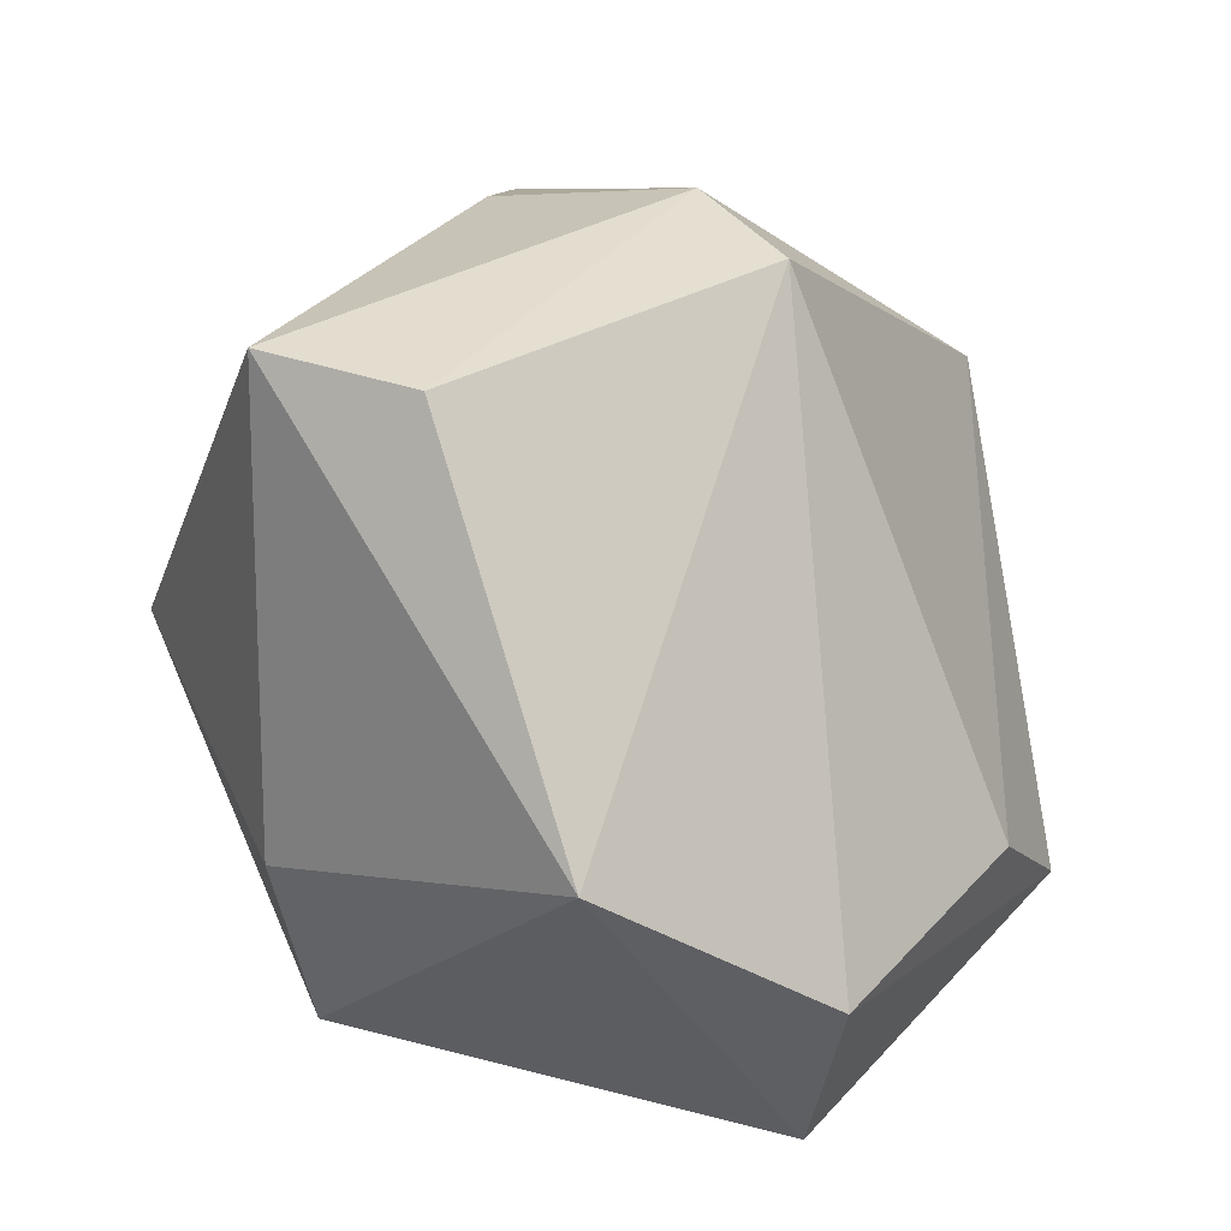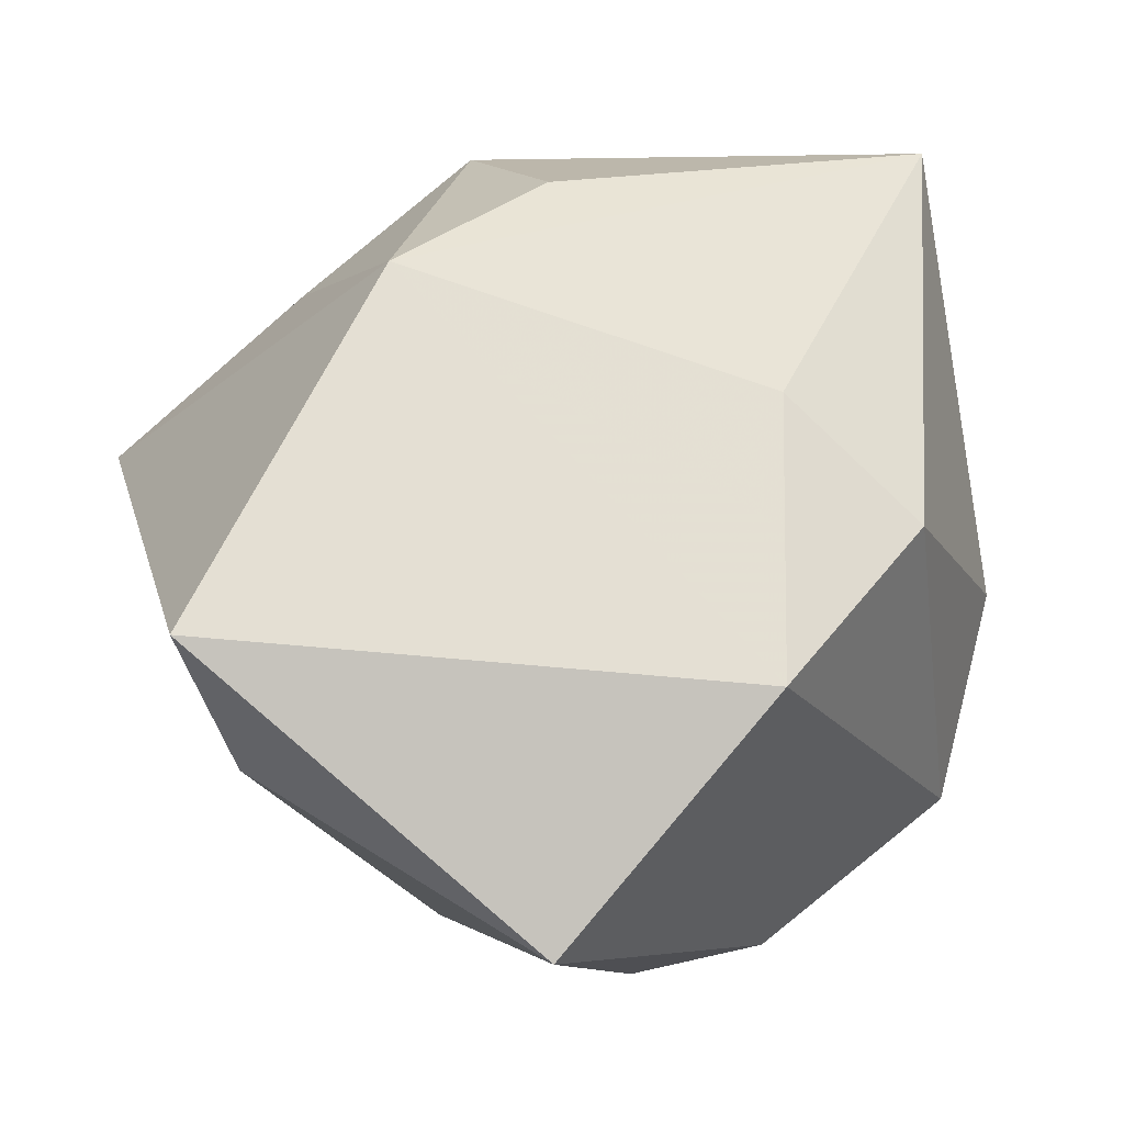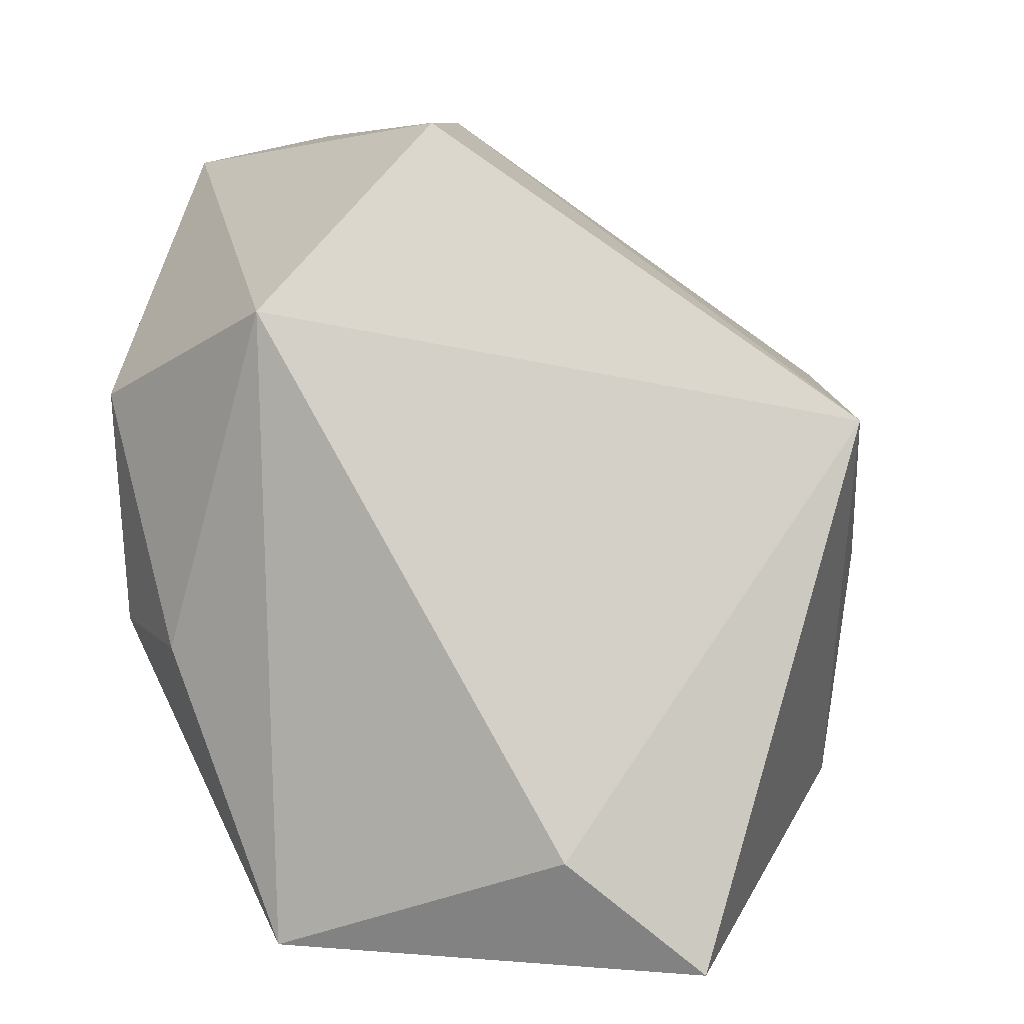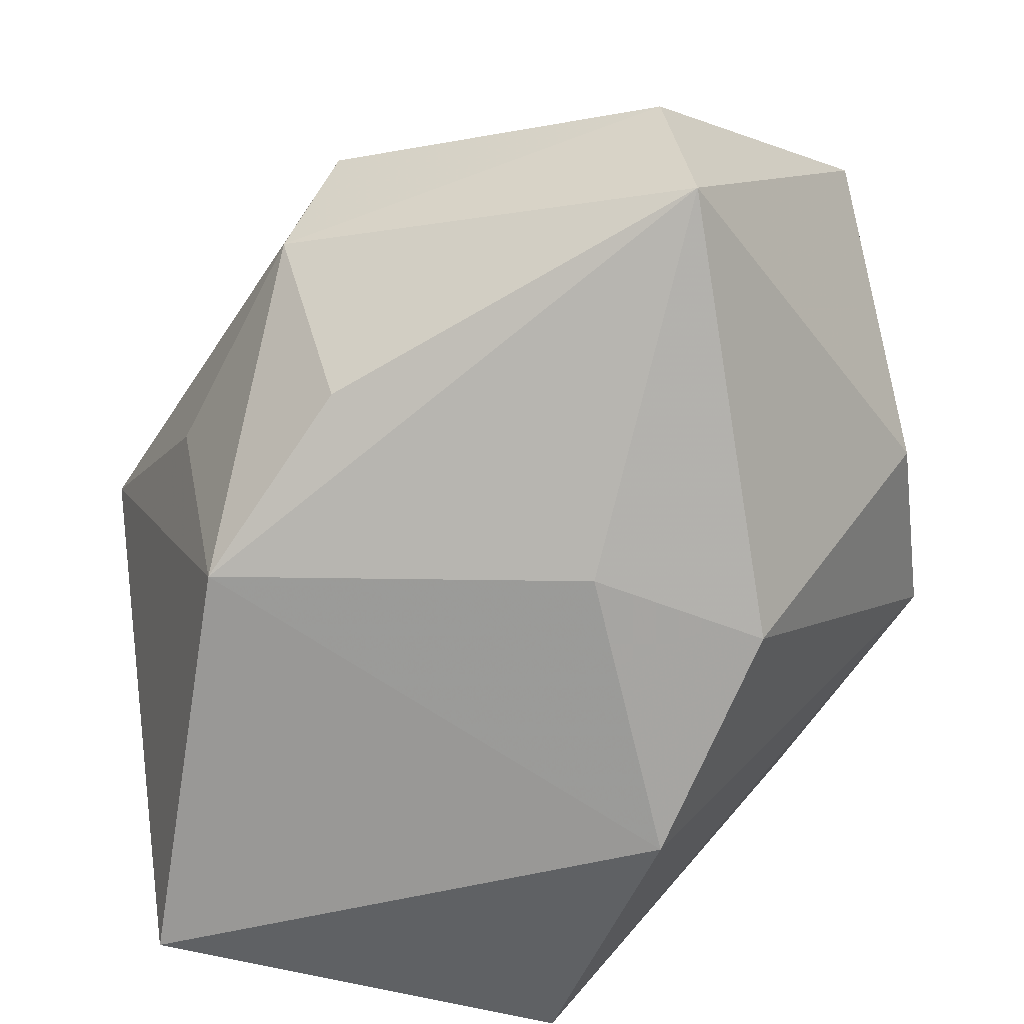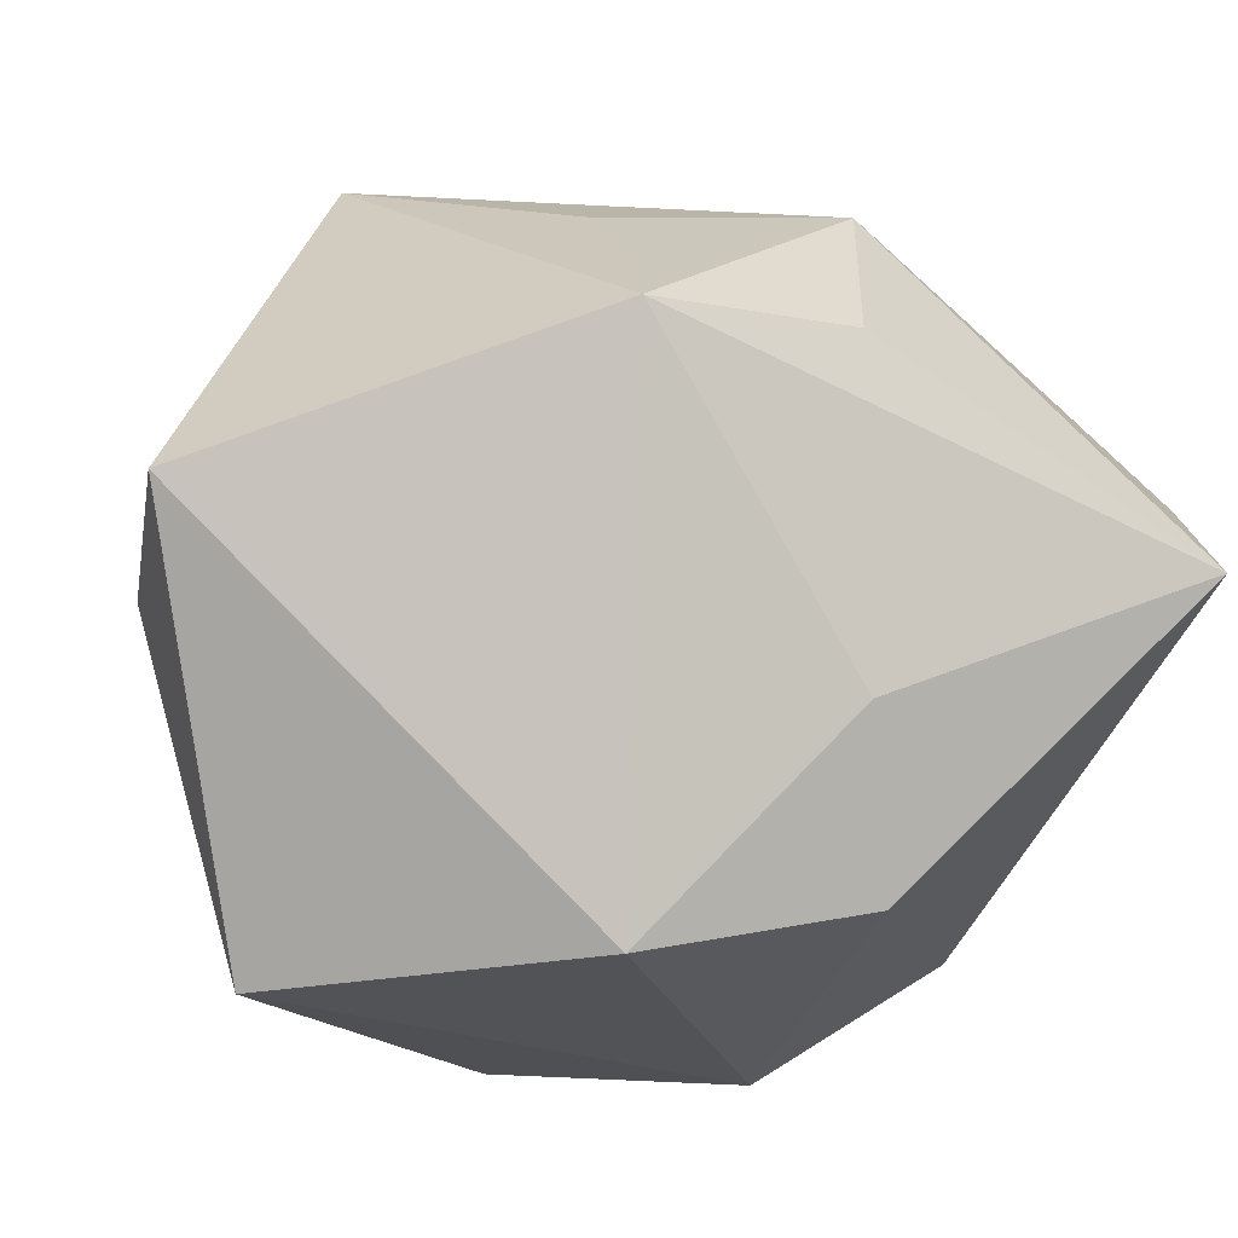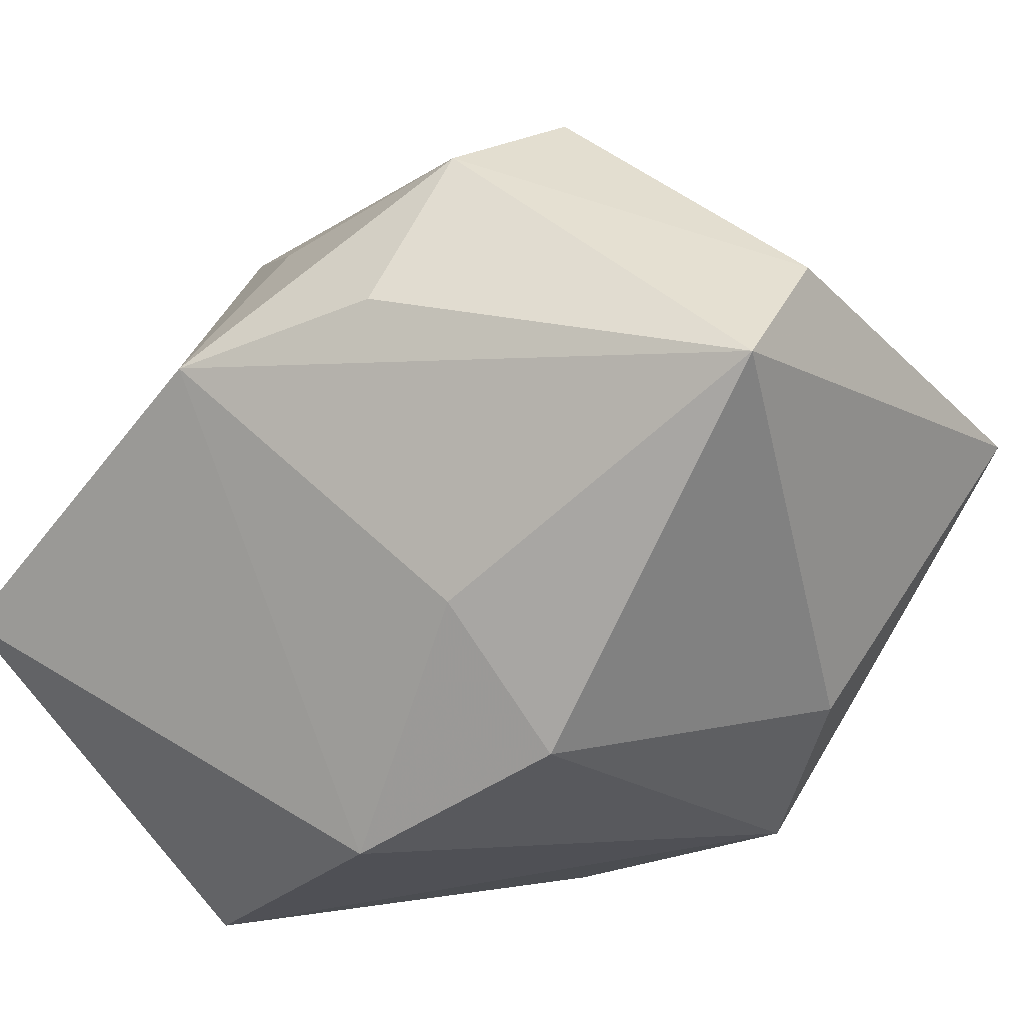
<metadata>
{"format":"obj","ext":"obj","renderer":"f3d","projection":"perspective","resolution":1024,"background":"white","views":[{"elev":34.8,"azim":126.3,"up":"+Z"},{"elev":-1.2,"azim":-11.4,"up":"+Z"},{"elev":3.0,"azim":-125.7,"up":"+Y"},{"elev":-47.9,"azim":21.3,"up":"+Y"},{"elev":-75.4,"azim":-42.3,"up":"+Y"},{"elev":37.6,"azim":35.2,"up":"+Z"}]}
</metadata>
<code>
v 0.02481 -0.03072 0.003922
v -0.01158 0.02267 -0.03619
v -0.02904 -0.002596 0.0269
v -0.006284 0.0165 0.04127
v -0.04416 -0.04103 -0.005897
v 0.04076 -0.003275 -0.002133
v 0.0118 -0.02953 0.01607
v -0.01157 -0.04022 -0.03403
v -0.01518 0.04175 -0.0179
v 0.008828 -0.04103 -0.01044
v 0.01327 0.01441 -0.03945
v 0.02342 0.04395 -0.006202
v 0.02318 0.04008 -0.02262
v -0.03742 -0.02998 -0.01777
v 0.01524 -0.009489 -0.03639
v -0.003193 0.0433 -0.006408
v -0.01142 0.00361 0.04181
v 0.02899 0.006346 0.04181
v 0.03585 -0.003097 -0.02283
v -0.0239 -0.02645 0.02751
v -0.04619 0.01197 0.0118
v -0.007317 -0.01626 0.03666
v 0.001692 -0.01141 -0.03868
v 0.04126 0.03012 0.01132
v 0.03202 -0.009063 0.04181
f 2 21 9
f 12 4 24
f 14 21 2
f 14 5 21
f 2 8 14
f 8 5 14
f 8 19 10
f 19 1 10
f 10 5 8
f 15 19 8
f 15 11 19
f 19 11 13
f 13 24 19
f 12 24 13
f 13 9 12
f 13 11 2
f 2 9 13
f 17 4 21
f 16 4 12
f 12 9 16
f 21 4 16
f 16 9 21
f 6 24 25
f 19 24 6
f 25 1 6
f 6 1 19
f 25 24 18
f 18 24 4
f 18 17 25
f 4 17 18
f 7 1 25
f 7 10 1
f 23 15 8
f 11 15 23
f 23 8 2
f 2 11 23
f 20 7 25
f 21 5 20
f 5 10 20
f 10 7 20
f 25 17 22
f 22 20 25
f 17 20 22
f 3 17 21
f 21 20 3
f 3 20 17

</code>
